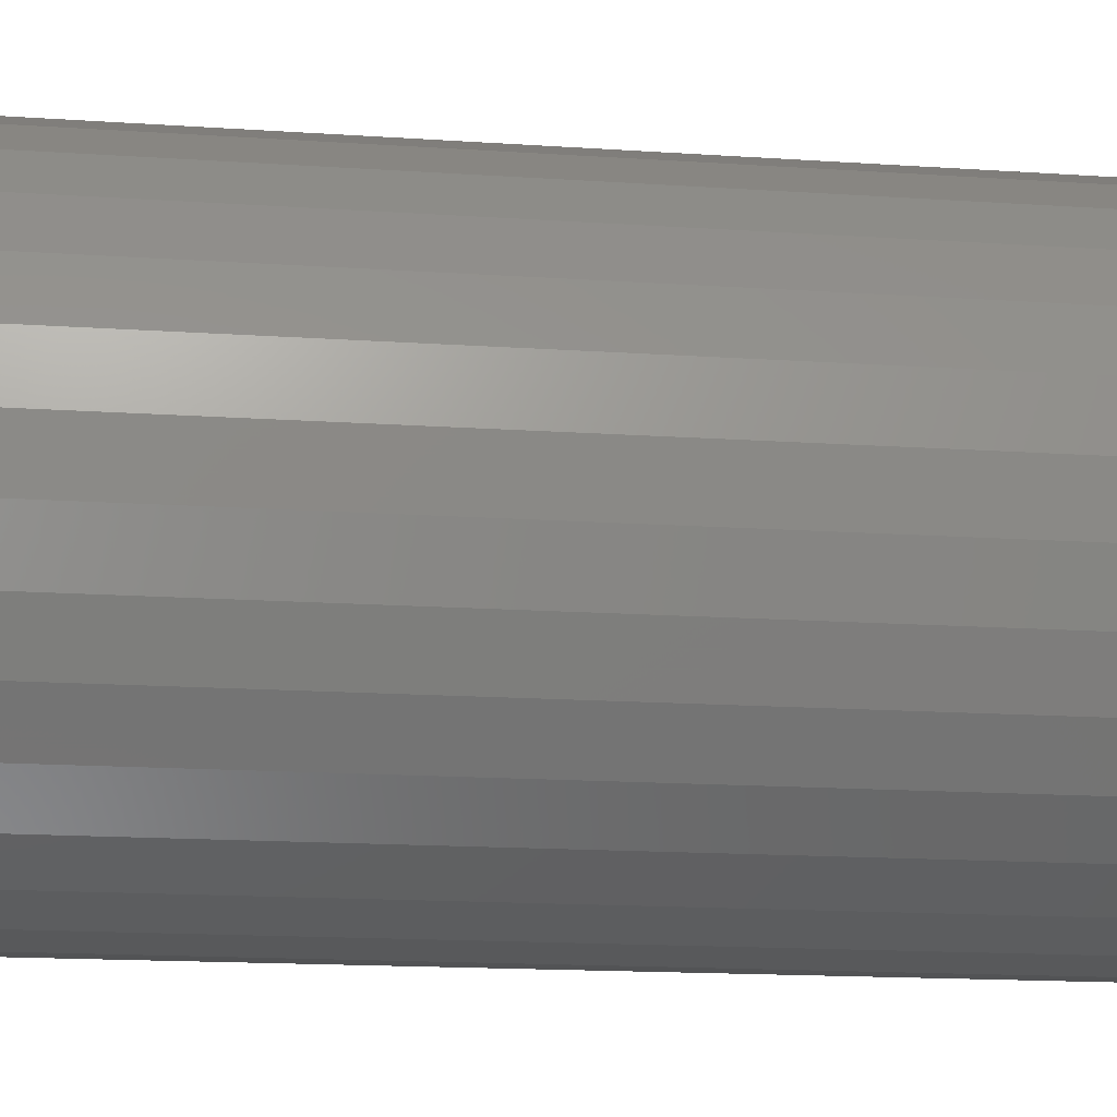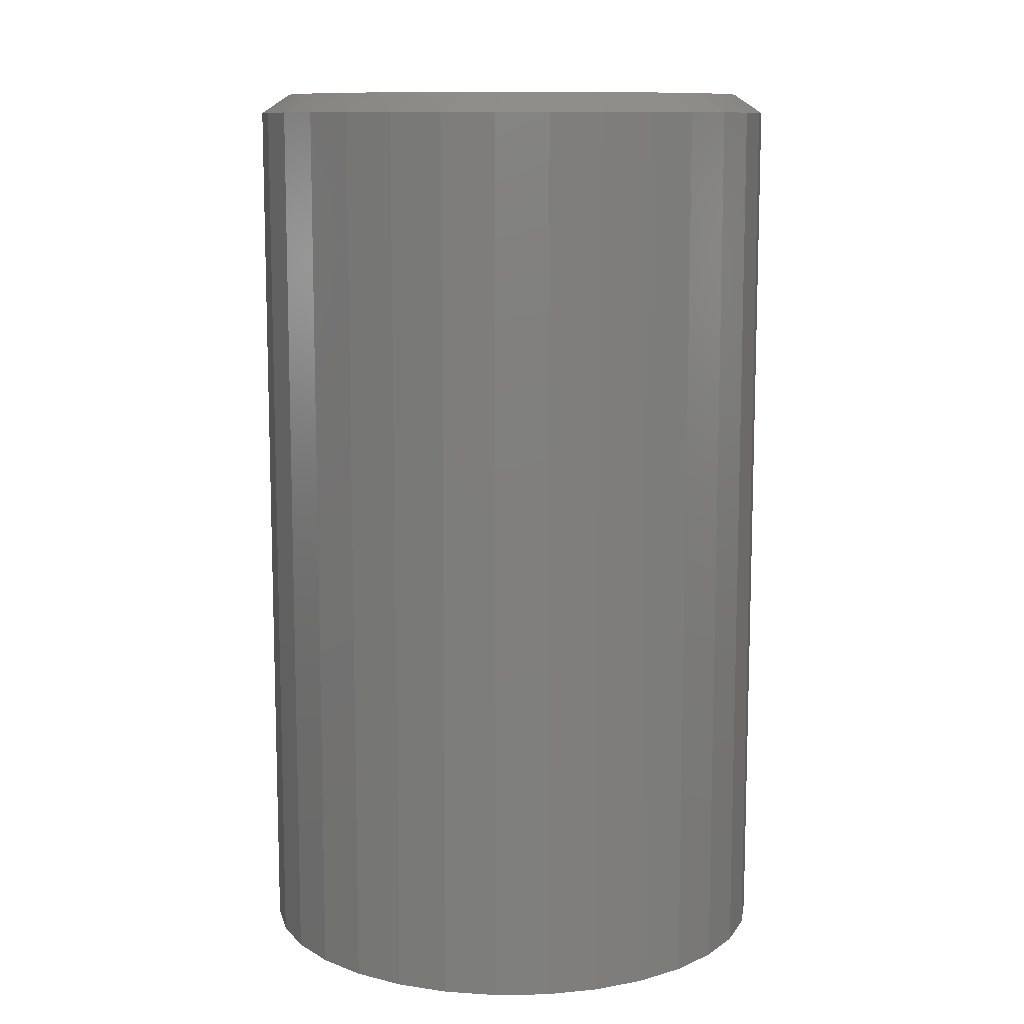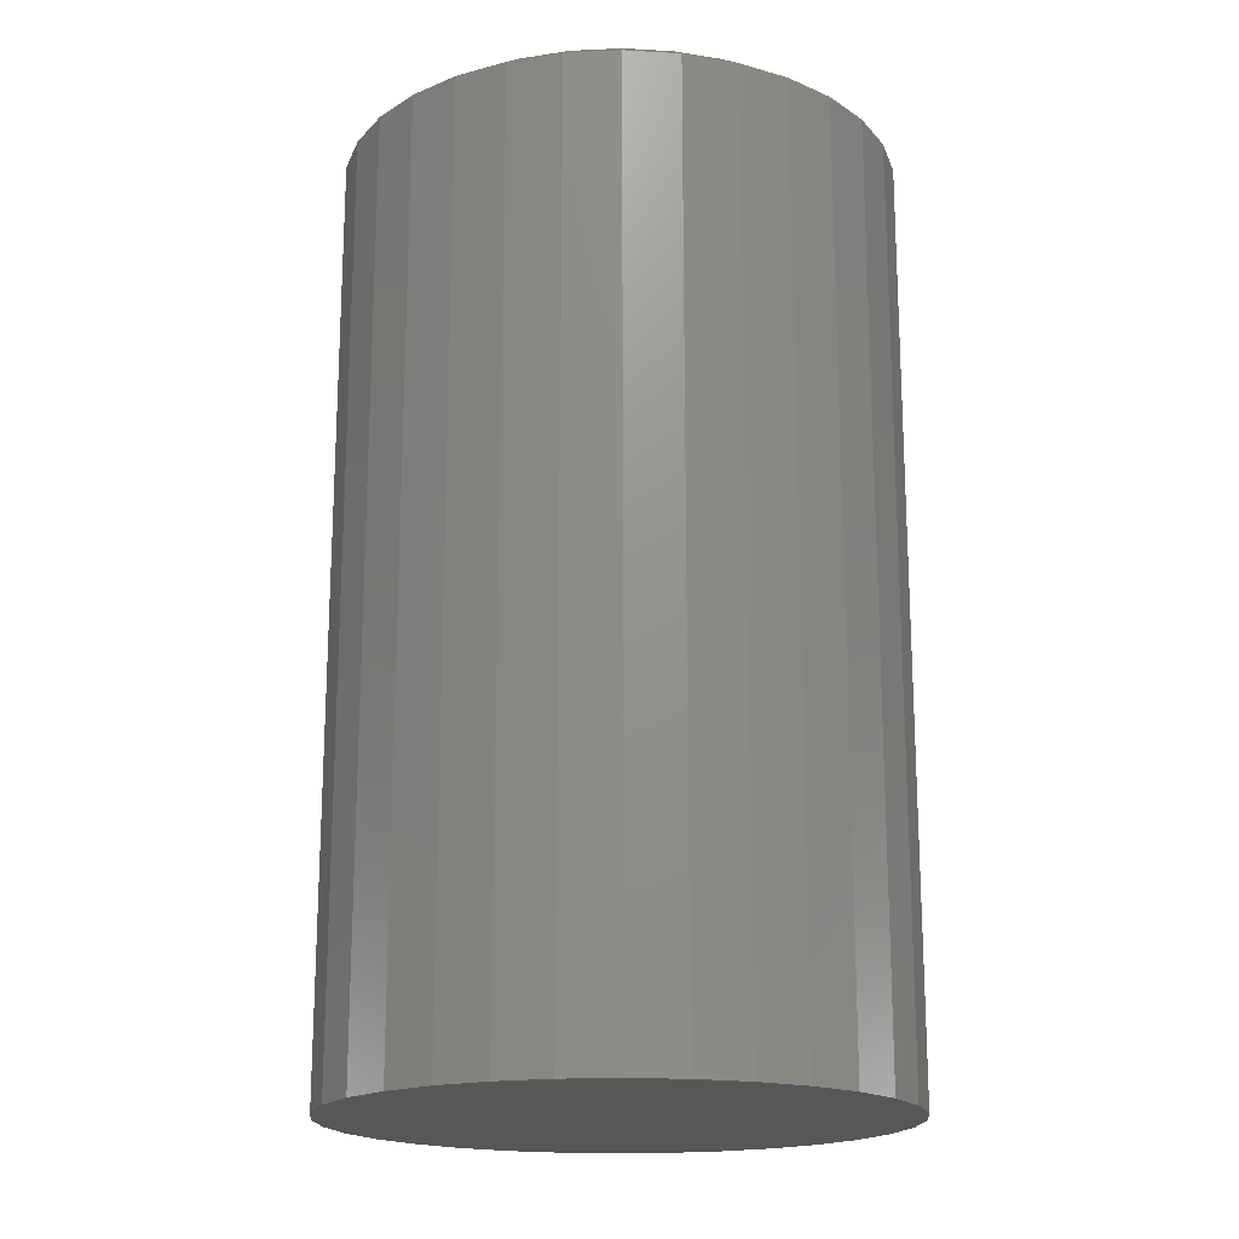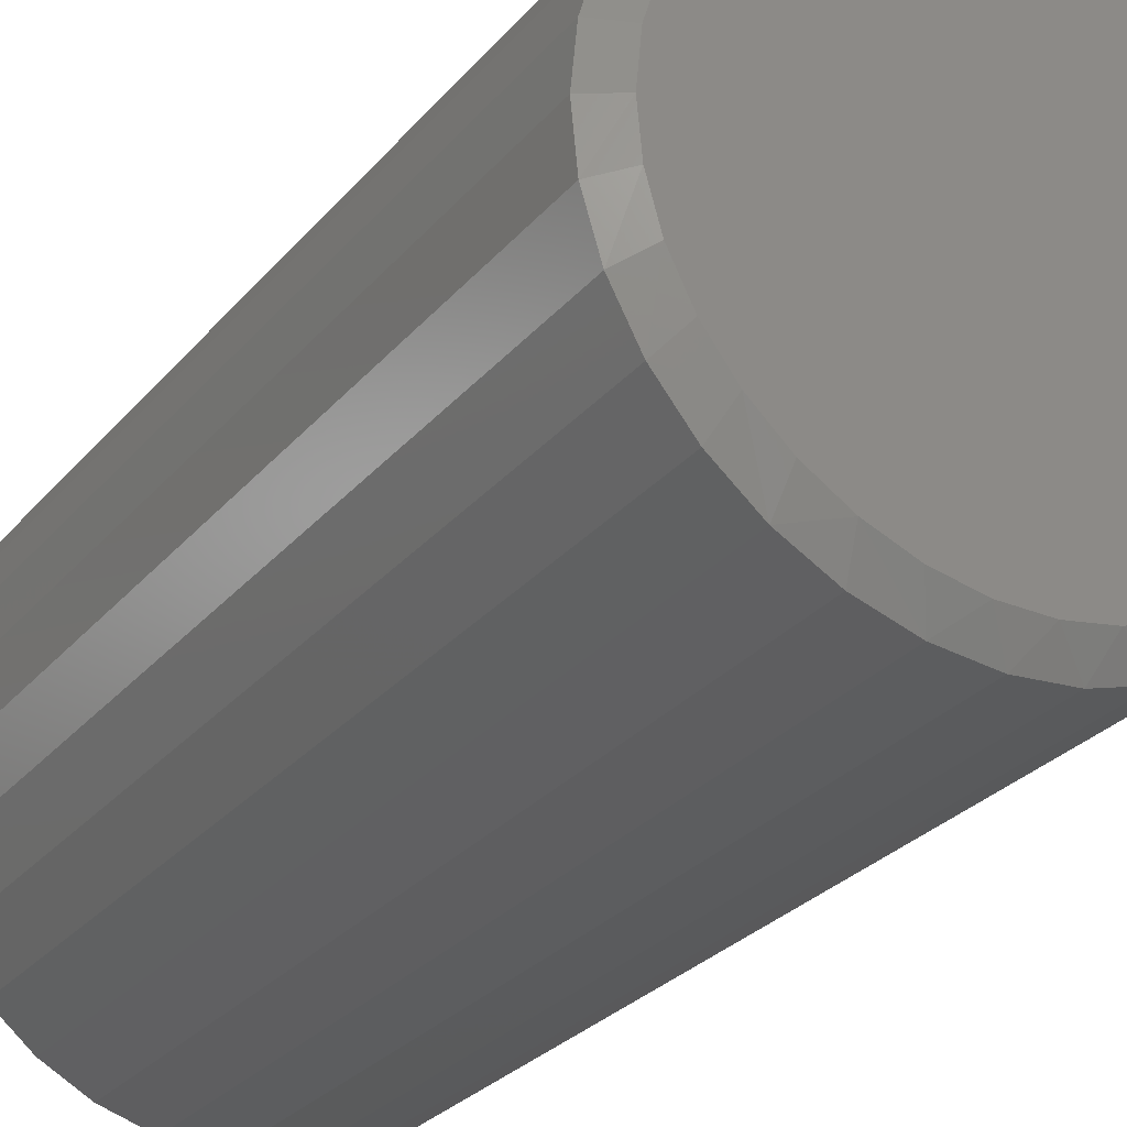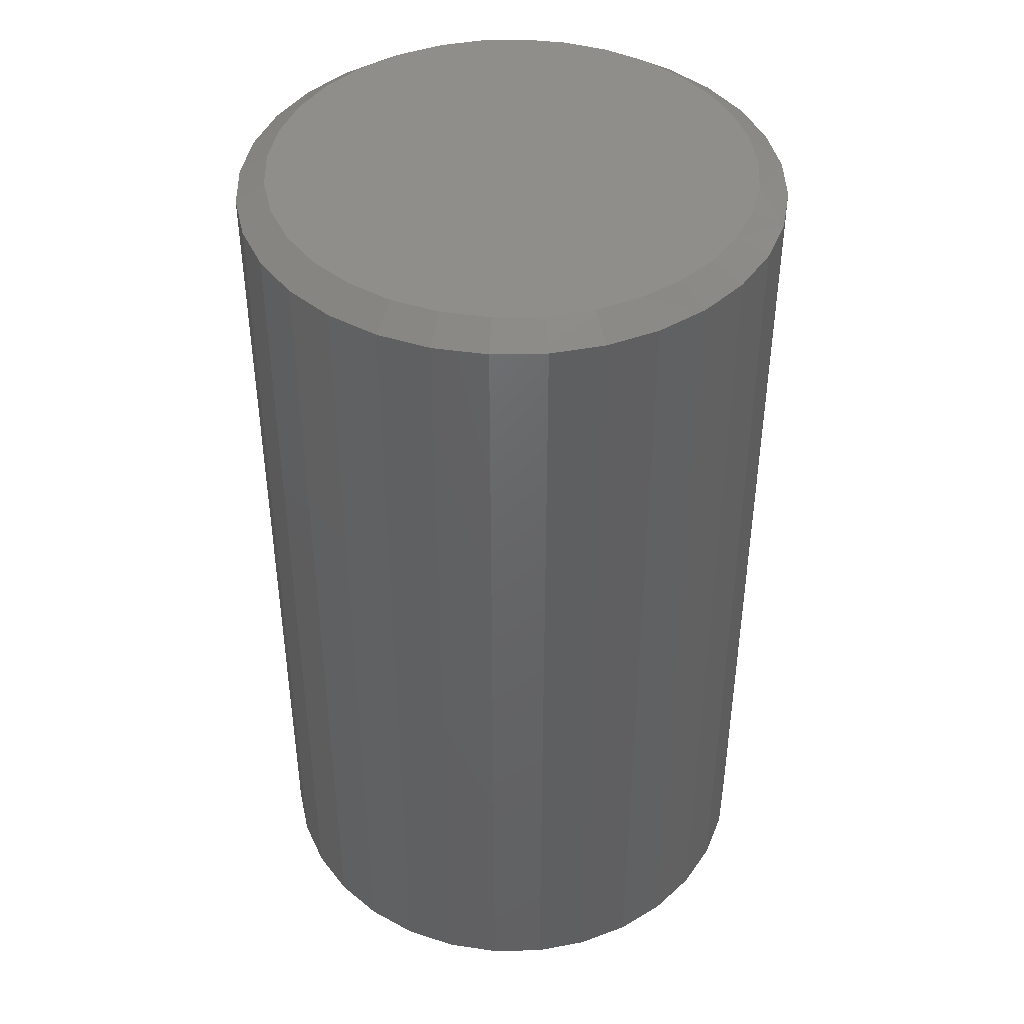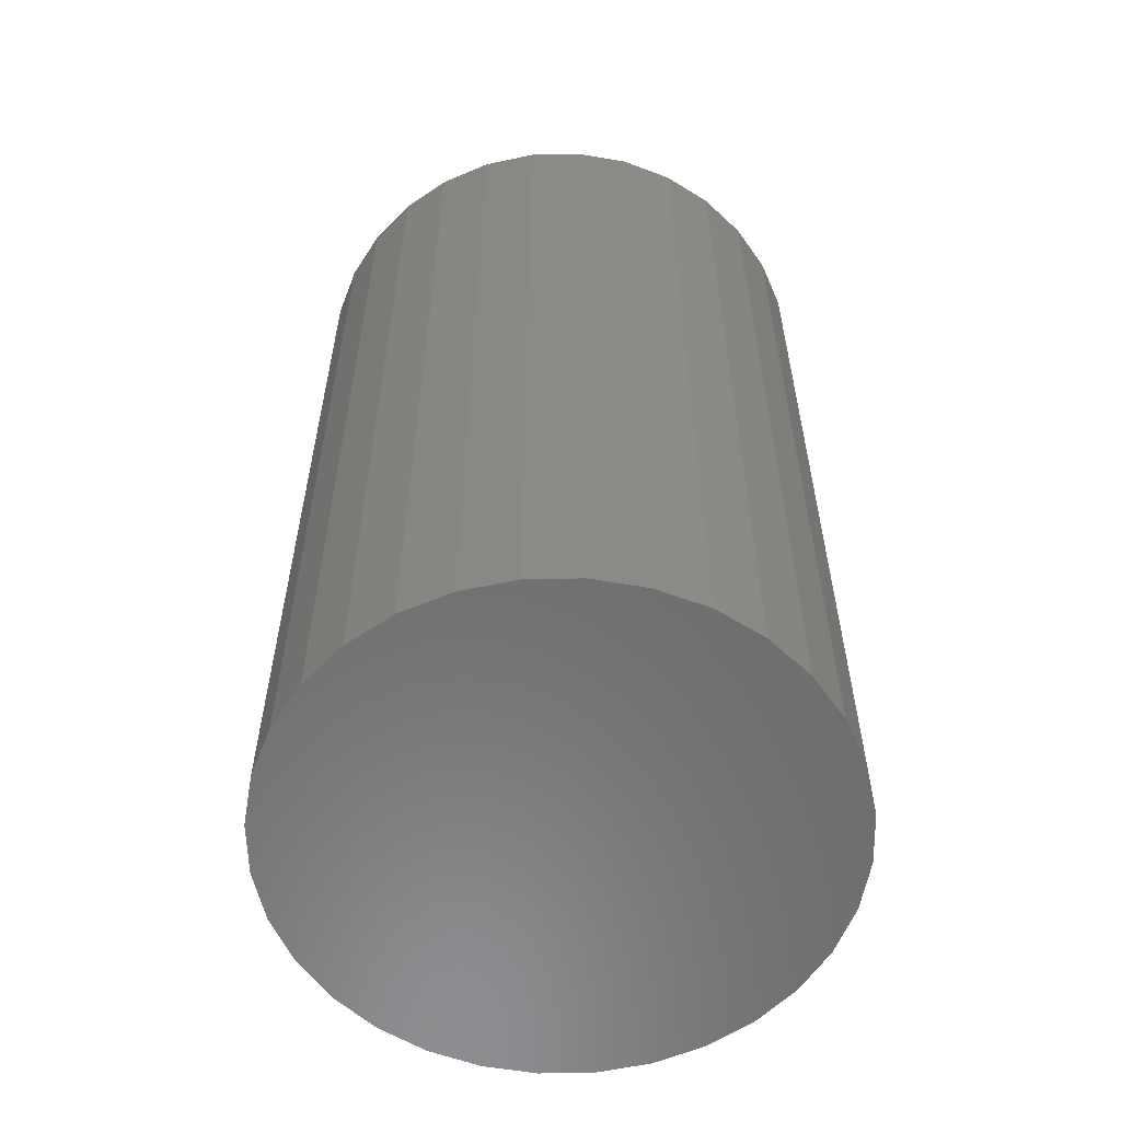
<metadata>
{"format":"stl","ext":"stl","renderer":"f3d","projection":"perspective","resolution":1024,"background":"white","views":[{"elev":-15.8,"azim":81.9,"up":"+Y"},{"elev":10.7,"azim":59.8,"up":"+Z"},{"elev":-18.2,"azim":-101.8,"up":"+Z"},{"elev":-28.5,"azim":-31.8,"up":"+Y"},{"elev":43.0,"azim":-108.2,"up":"+Z"},{"elev":-58.2,"azim":63.1,"up":"+Z"}]}
</metadata>
<code>
# stl→obj: 97 verts, 190 faces
v -0.03094 0.1924 0.75
v 0.04558 0.1924 0.75
v 0.007319 0.1961 0.75
v -0.06774 0.1812 0.75
v 0.08238 0.1812 0.75
v 0.09474 -0.1756 0.75
v -0.04636 -0.1886 0.75
v 0.06099 -0.1886 0.75
v -0.01078 -0.1953 0.75
v 0.02541 -0.1953 0.75
v 0.1163 0.1631 0.75
v -0.1016 0.1631 0.75
v 0.146 0.1387 0.75
v -0.1314 0.1387 0.75
v 0.1704 0.109 0.75
v -0.1558 0.109 0.75
v 0.1885 0.07506 0.75
v -0.1739 0.07506 0.75
v 0.1997 0.03826 0.75
v -0.185 0.03826 0.75
v 0.2035 1.349e-16 0.75
v -0.1888 -4.388e-10 0.75
v 0.2001 -0.03604 0.75
v -0.1855 -0.03604 0.75
v 0.1902 -0.07085 0.75
v -0.1756 -0.07085 0.75
v 0.1741 -0.1033 0.75
v -0.1594 -0.1032 0.75
v 0.1523 -0.1321 0.75
v -0.1376 -0.1321 0.75
v 0.1255 -0.1565 0.75
v -0.1109 -0.1565 0.75
v -0.08011 -0.1756 0.75
v 0.2269 0 0
v 0.2269 -5.378e-17 0.7344
v 0.2227 -0.04284 0
v 0.2227 -0.04284 0.7344
v 0.2102 -0.08403 0
v 0.2102 -0.08403 0.7344
v 0.1899 -0.122 0
v 0.1899 -0.122 0.7344
v 0.1626 -0.1553 0
v 0.1626 -0.1553 0.7344
v 0.1293 -0.1826 0
v 0.1293 -0.1826 0.7344
v 0.09135 -0.2029 0
v 0.09135 -0.2029 0.7344
v 0.05016 -0.2154 0
v 0.05016 -0.2154 0.7344
v 0.007319 -0.2196 0
v 0.007319 -0.2196 0.7344
v -0.03552 -0.2154 0
v -0.03552 -0.2154 0.7344
v -0.07671 -0.2029 0
v -0.07671 -0.2029 0.7344
v -0.1147 -0.1826 0
v -0.1147 -0.1826 0.7344
v -0.1479 -0.1553 0
v -0.1479 -0.1553 0.7344
v -0.1752 -0.122 0
v -0.1752 -0.122 0.7344
v -0.1955 -0.08403 0
v -0.1955 -0.08403 0.7344
v -0.208 -0.04284 0
v -0.208 -0.04284 0.7344
v -0.2123 2.689e-17 0
v -0.2123 2.689e-17 0.7344
v -0.208 0.04284 0
v -0.208 0.04284 0.7344
v -0.1955 0.08403 0
v -0.1955 0.08403 0.7344
v -0.1752 0.122 0
v -0.1752 0.122 0.7344
v -0.1479 0.1553 0
v -0.1479 0.1553 0.7344
v -0.1147 0.1826 0
v -0.1147 0.1826 0.7344
v -0.07671 0.2029 0
v -0.07671 0.2029 0.7344
v -0.03552 0.2154 0
v -0.03552 0.2154 0.7344
v 0.007319 0.2196 0
v 0.007319 0.2196 0.7344
v 0.05016 0.2154 0
v 0.05016 0.2154 0.7344
v 0.09135 0.2029 0
v 0.09135 0.2029 0.7344
v 0.1293 0.1826 0
v 0.1293 0.1826 0.7344
v 0.1626 0.1553 0
v 0.1626 0.1553 0.7344
v 0.1899 0.122 0
v 0.1899 0.122 0.7344
v 0.2102 0.08403 0
v 0.2102 0.08403 0.7344
v 0.2227 0.04284 0
v 0.2227 0.04284 0.7344
f 1 2 3
f 2 1 4
f 2 4 5
f 6 7 8
f 8 7 9
f 8 9 10
f 5 4 11
f 11 4 12
f 11 12 13
f 13 12 14
f 13 14 15
f 15 14 16
f 15 16 17
f 17 16 18
f 17 18 19
f 19 18 20
f 19 20 21
f 21 20 22
f 21 22 23
f 23 22 24
f 23 24 25
f 25 24 26
f 25 26 27
f 27 26 28
f 27 28 29
f 29 28 30
f 29 30 31
f 31 30 32
f 31 32 6
f 6 32 33
f 6 33 7
f 34 35 36
f 36 35 37
f 36 37 38
f 38 37 39
f 38 39 40
f 40 39 41
f 40 41 42
f 42 41 43
f 42 43 44
f 44 43 45
f 44 45 46
f 46 45 47
f 46 47 48
f 48 47 49
f 48 49 50
f 50 49 51
f 50 51 52
f 52 51 53
f 52 53 54
f 54 53 55
f 54 55 56
f 56 55 57
f 56 57 58
f 58 57 59
f 58 59 60
f 60 59 61
f 60 61 62
f 62 61 63
f 62 63 64
f 64 63 65
f 64 65 66
f 66 65 67
f 66 67 68
f 68 67 69
f 68 69 70
f 70 69 71
f 70 71 72
f 72 71 73
f 72 73 74
f 74 73 75
f 74 75 76
f 76 75 77
f 76 77 78
f 78 77 79
f 78 79 80
f 80 79 81
f 80 81 82
f 82 81 83
f 82 83 84
f 84 83 85
f 84 85 86
f 86 85 87
f 86 87 88
f 88 87 89
f 88 89 90
f 90 89 91
f 90 91 92
f 92 91 93
f 92 93 94
f 94 93 95
f 94 95 96
f 96 95 97
f 96 97 34
f 34 97 35
f 13 89 11
f 81 79 1
f 1 79 4
f 71 16 73
f 16 71 18
f 18 71 69
f 18 69 20
f 20 69 67
f 20 67 22
f 17 93 15
f 93 17 95
f 95 17 19
f 95 19 97
f 97 19 21
f 97 21 35
f 89 13 91
f 91 13 15
f 91 15 93
f 85 5 87
f 87 5 11
f 87 11 89
f 5 85 2
f 2 85 83
f 2 83 3
f 3 83 81
f 3 81 1
f 75 12 77
f 77 12 4
f 77 4 79
f 12 75 14
f 14 75 73
f 14 73 16
f 59 57 30
f 30 61 59
f 55 53 33
f 33 57 55
f 32 57 33
f 32 30 57
f 53 51 9
f 7 53 9
f 7 33 53
f 49 47 8
f 10 49 8
f 10 51 49
f 9 51 10
f 45 43 31
f 6 45 31
f 6 47 45
f 8 47 6
f 41 39 27
f 29 41 27
f 29 43 41
f 31 43 29
f 27 39 25
f 25 39 37
f 25 37 23
f 23 37 35
f 23 35 21
f 30 28 61
f 61 28 26
f 61 26 63
f 63 26 24
f 63 24 65
f 65 24 22
f 65 22 67
f 82 84 80
f 78 80 84
f 86 78 84
f 48 52 46
f 50 52 48
f 52 54 46
f 46 54 56
f 46 56 44
f 44 56 58
f 44 58 42
f 42 58 60
f 42 60 40
f 40 60 62
f 40 62 38
f 38 62 64
f 38 64 36
f 36 64 66
f 36 66 34
f 34 66 68
f 34 68 96
f 96 68 70
f 96 70 94
f 94 70 72
f 94 72 92
f 92 72 74
f 92 74 90
f 90 74 76
f 90 76 88
f 88 76 78
f 88 78 86

</code>
